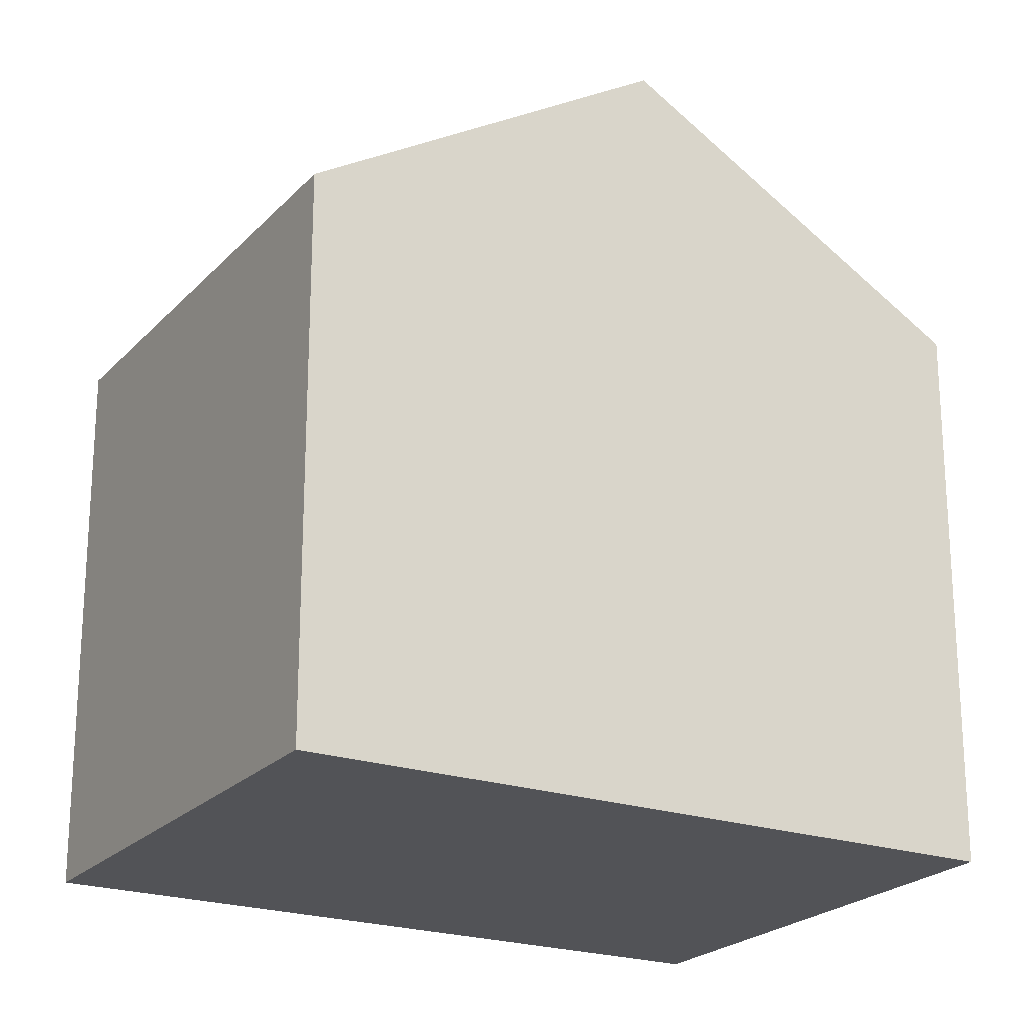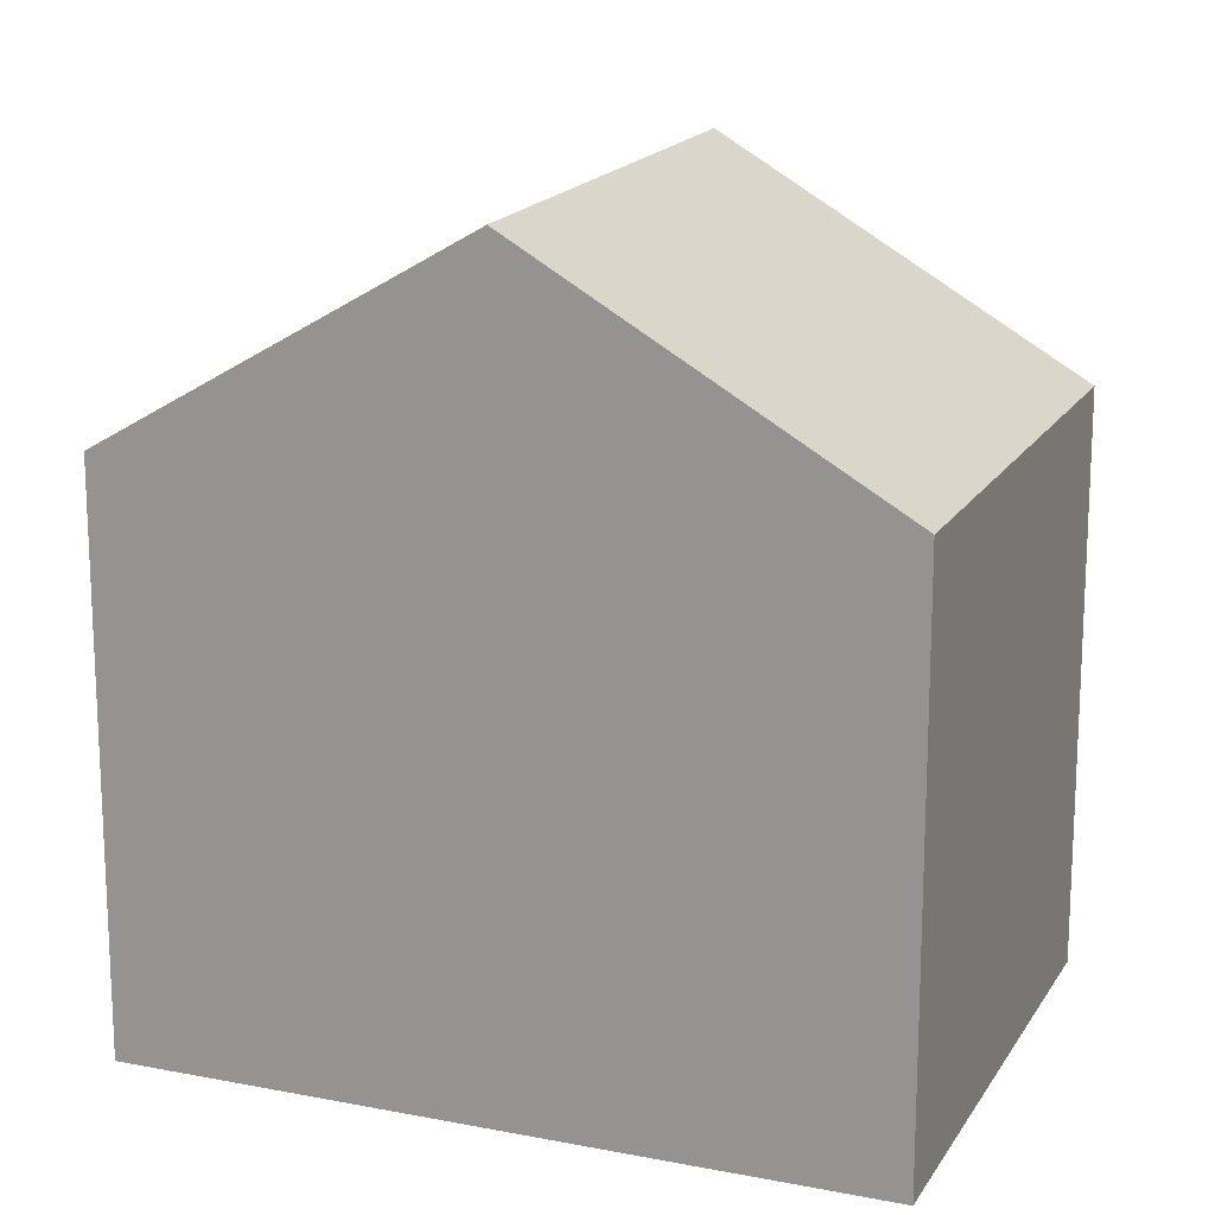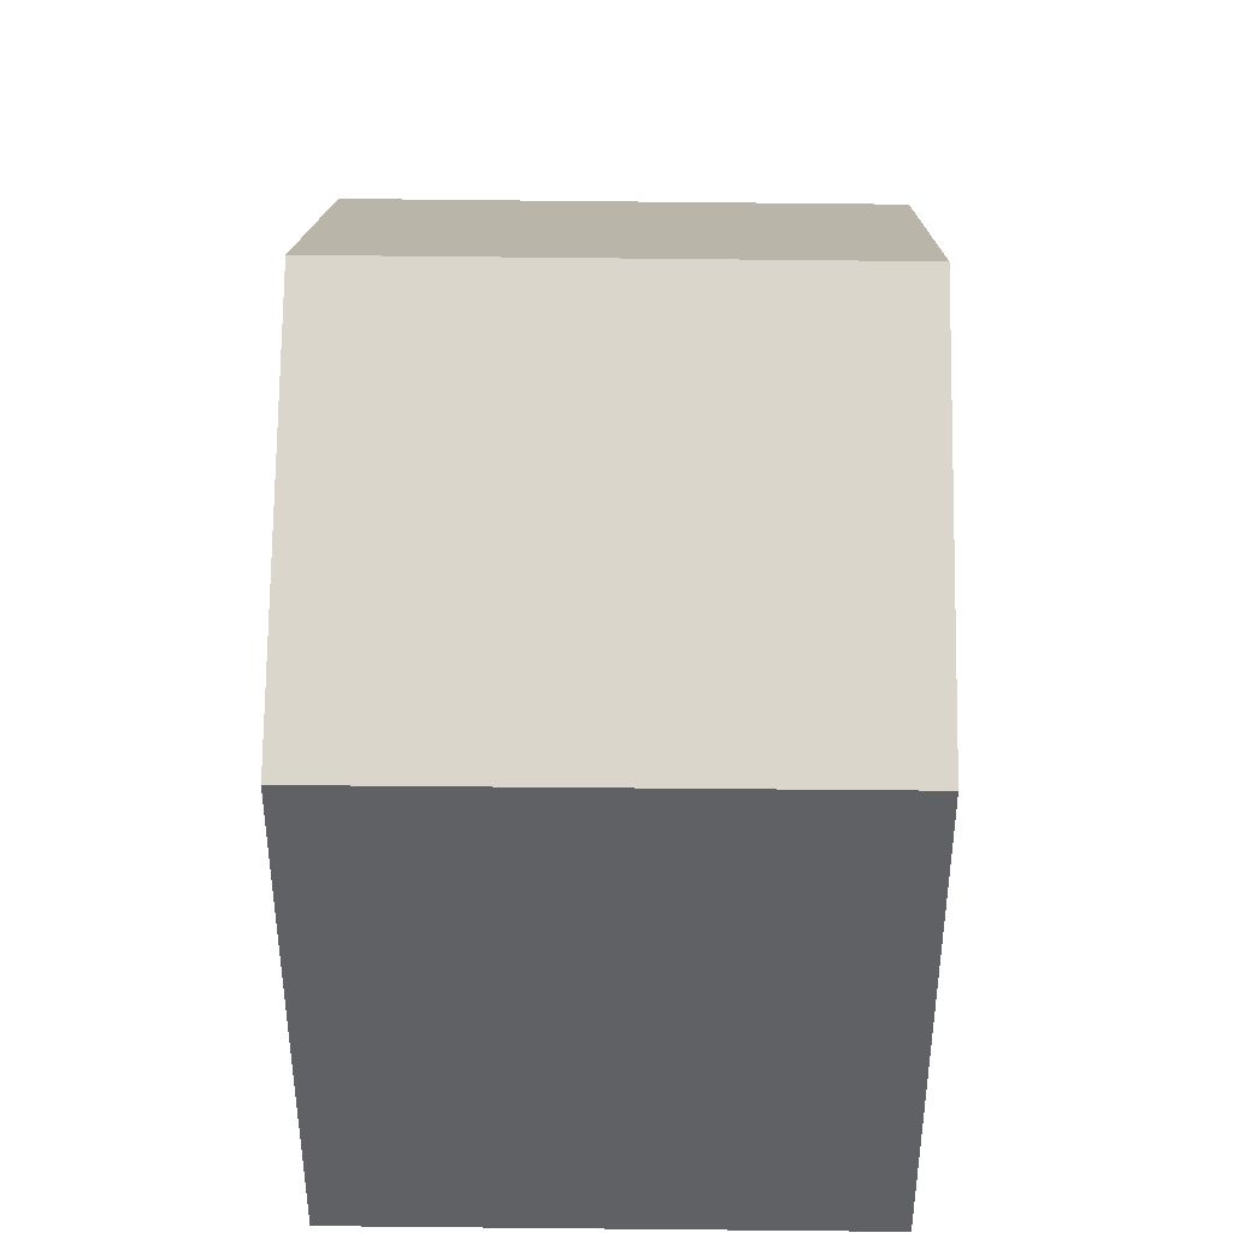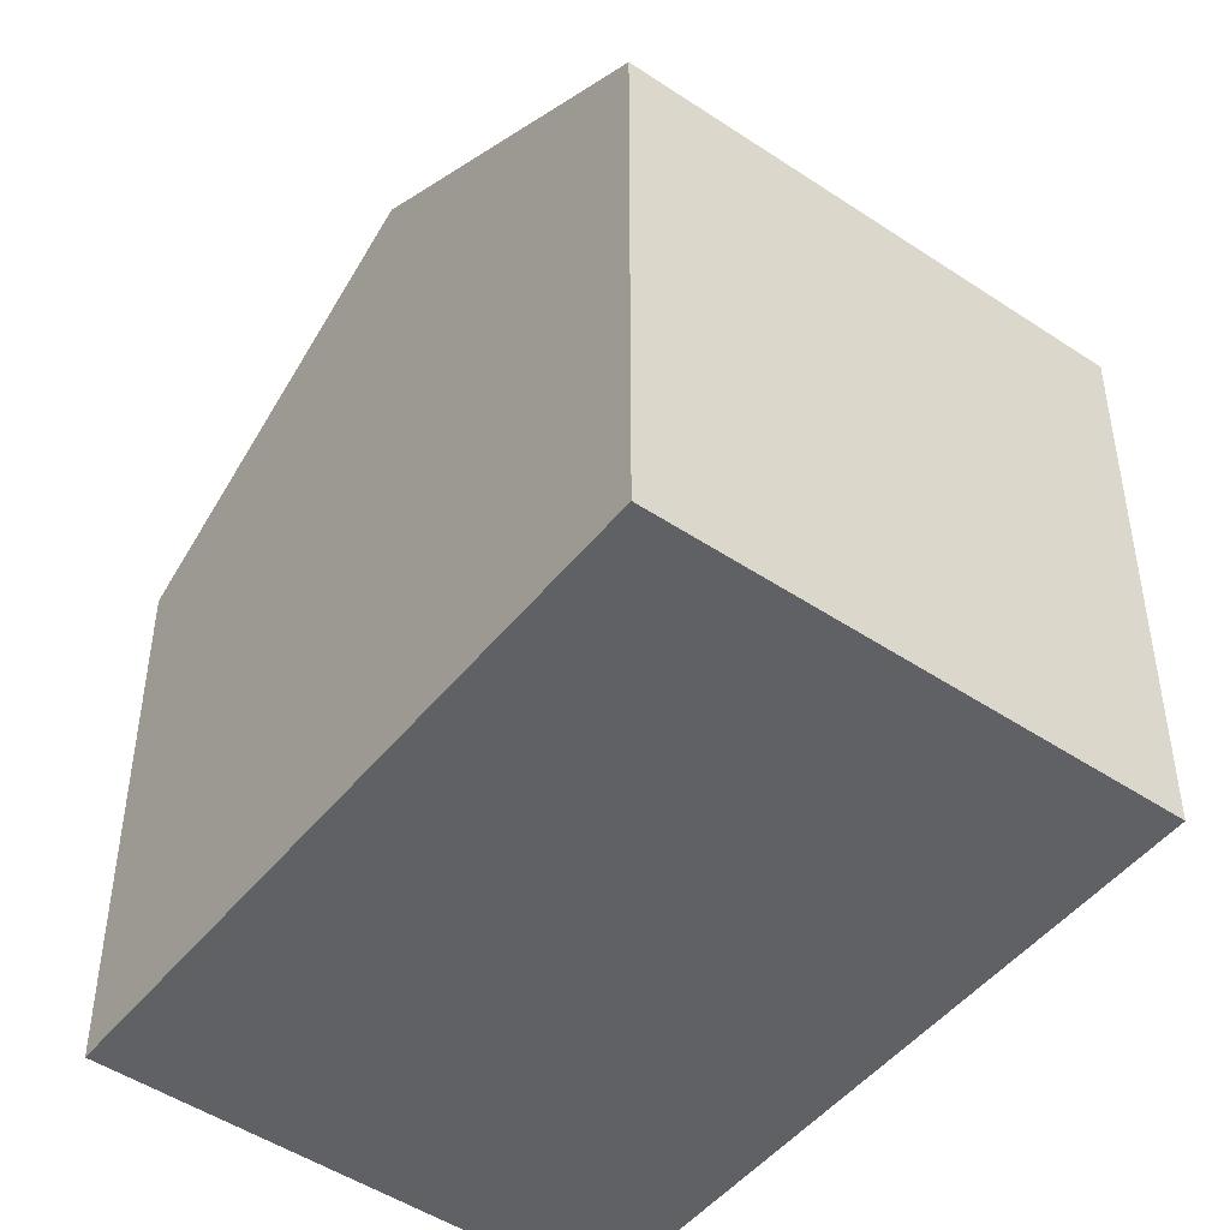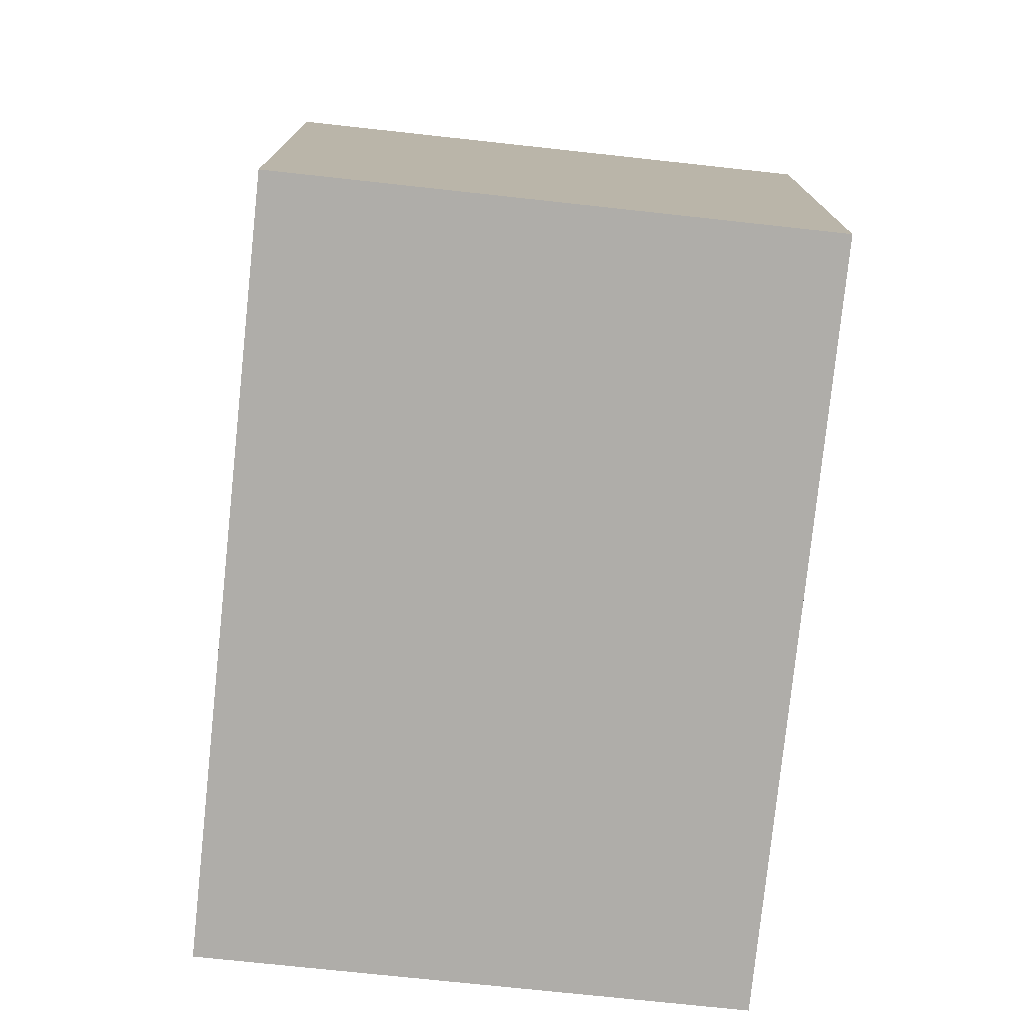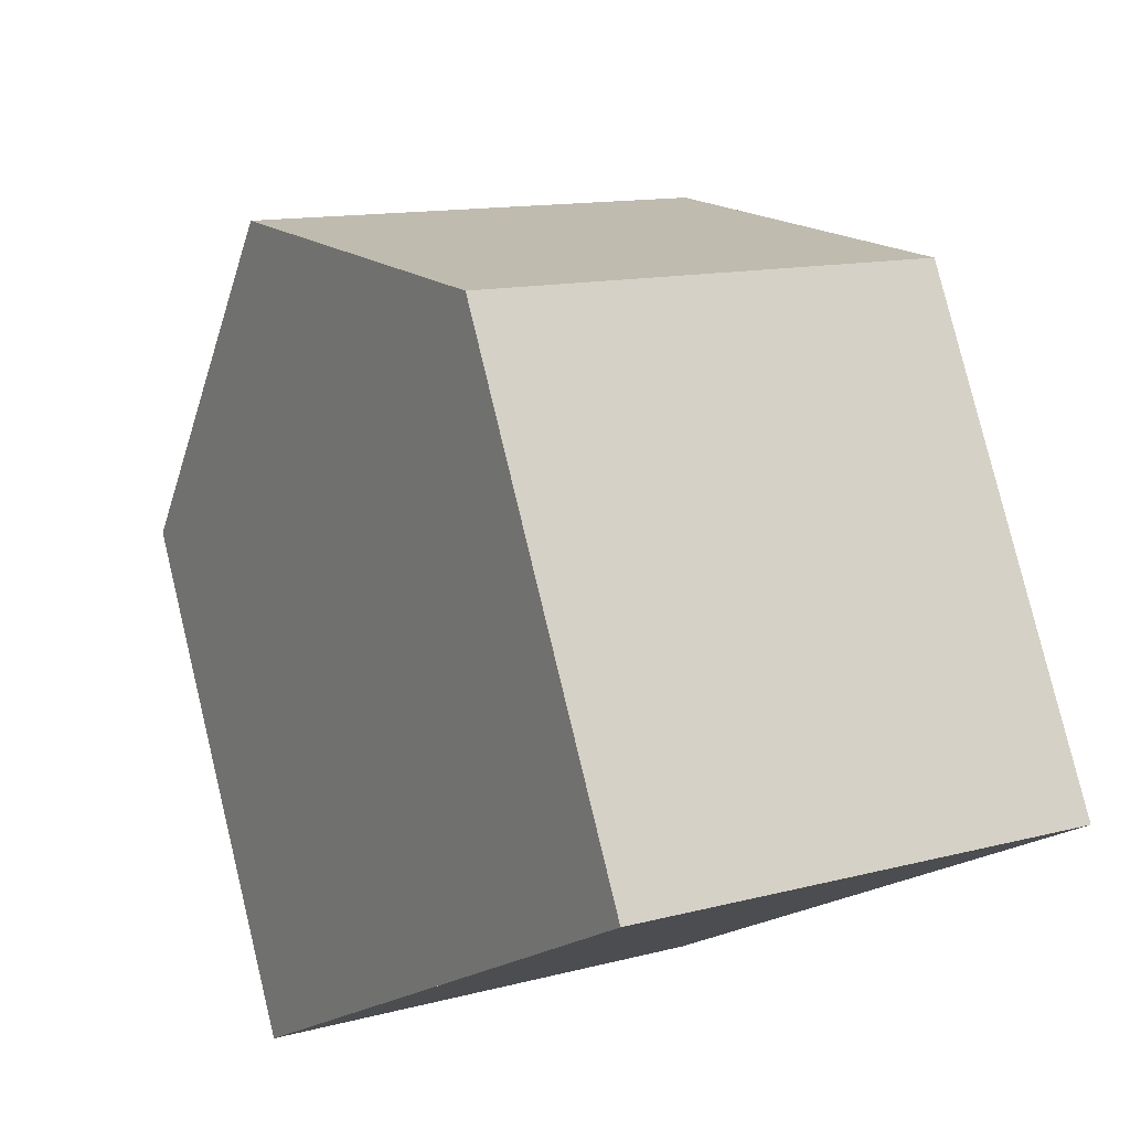
<metadata>
{"format":"obj","ext":"obj","renderer":"f3d","projection":"perspective","resolution":1024,"background":"white","views":[{"elev":-22.3,"azim":89.3,"up":"+Z"},{"elev":17.3,"azim":141.1,"up":"+Z"},{"elev":43.5,"azim":30.5,"up":"+Z"},{"elev":-48.2,"azim":172.7,"up":"+Z"},{"elev":-77.4,"azim":23.6,"up":"+Z"},{"elev":79.7,"azim":166.4,"up":"+Y"}]}
</metadata>
<code>
v -272.3 -110.7 6.611
v -266.9 -107.7 6.61
v -262.7 -115.2 6.561
v -268 -118.2 6.559
v -270.2 -114.5 9.101
v -264.8 -111.4 9.092
v -270.2 -114.4 9.101
v -272.3 -110.7 6.611
v -272.3 -110.8 6.648
v -272.3 -110.8 6.648
v -266.9 -107.7 6.647
v -272 -110.6 6.648
v -269.9 -114.3 9.1
v -272 -110.6 6.611
v -264.8 -111.4 9.092
v -270.2 -114.5 9.101
v -270.2 -114.4 9.101
v -268 -118.2 6.559
v -269.9 -114.3 9.1
v -267.7 -118.1 6.559
v -272.3 -110.7 6.611
v -272.3 -110.7 6.611
v -272.3 -110.7 0
v -272.3 -110.7 0
v -266.9 -107.7 6.647
v -266.9 -107.7 6.61
v -266.9 -107.7 0
v -266.9 -107.7 -8.882e-16
v -267.7 -118.1 6.559
v -262.7 -115.2 6.561
v -262.7 -115.2 0
v -267.7 -118.1 0
v -270.2 -114.5 9.101
v -268 -118.2 6.559
v -268 -118.2 0
v -270.2 -114.5 0
v -272.3 -110.8 6.648
v -270.2 -114.5 9.101
v -270.2 -114.5 0
v -272.3 -110.8 0
v -272 -110.6 6.611
v -272.3 -110.7 6.611
v -272.3 -110.7 0
v -272 -110.6 8.882e-16
v -272.3 -110.7 6.611
v -272.3 -110.8 6.648
v -272.3 -110.8 0
v -272.3 -110.7 0
v -264.8 -111.4 9.092
v -266.9 -107.7 6.647
v -266.9 -107.7 -8.882e-16
v -264.8 -111.4 0
v -266.9 -107.7 6.61
v -272 -110.6 6.611
v -272 -110.6 8.882e-16
v -266.9 -107.7 0
v -262.7 -115.2 6.561
v -264.8 -111.4 9.092
v -264.8 -111.4 0
v -262.7 -115.2 0
v -268 -118.2 6.559
v -268 -118.2 6.559
v -268 -118.2 0
v -268 -118.2 0
v -268 -118.2 6.559
v -267.7 -118.1 6.559
v -267.7 -118.1 0
v -268 -118.2 0
v -272.3 -110.7 0
v -266.9 -107.7 0
v -262.7 -115.2 0
v -268 -118.2 0
f 12 9 8 14
f 10 1 8 9
f 9 7 5 10
f 13 7 9 12
f 12 11 6 13
f 14 2 11 12
f 20 18 17 19
f 18 4 16 17
f 19 15 3 20
f 22 23 24 21
f 26 27 28 25
f 30 31 32 29
f 34 35 36 33
f 38 39 40 37
f 42 43 44 41
f 46 47 48 45
f 50 51 52 49
f 54 55 56 53
f 58 59 60 57
f 62 63 64 61
f 66 67 68 65
f 70 71 72 69

</code>
